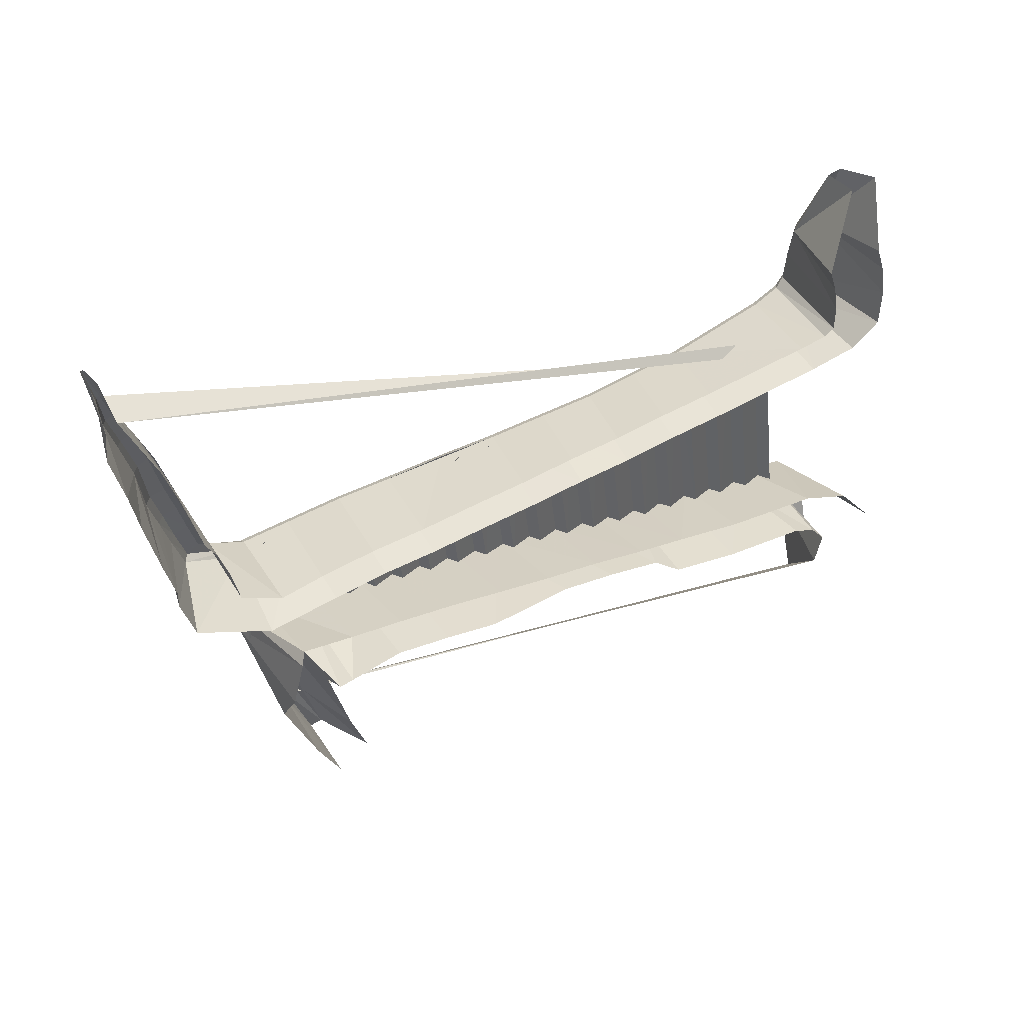
<metadata>
{"format":"obj","ext":"obj","renderer":"f3d","projection":"perspective","resolution":1024,"background":"white","views":[{"elev":37.6,"azim":-53.5,"up":"+Z"}]}
</metadata>
<code>
v -1113 -209.7 471.7
v -1114 -210.1 478.3
v -1113 -210.5 471.7
v -1114 -210.7 478.3
v -1113 -209.7 471.7
v -1114 -209.8 471.6
v -1114 -210.1 478.3
v -1116 -209.9 478.2
v -1111 -210.5 471.7
v -1113 -210.7 478.5
v -1111 -211.3 471.7
v -1113 -211.5 478.5
v -1111 -210.5 471.7
v -1113 -210.5 471.7
v -1113 -210.7 478.5
v -1114 -210.7 478.3
v -1110 -211.3 471.8
v -1112 -211.4 478.7
v -1110 -212 471.8
v -1111 -212.2 478.7
v -1110 -211.3 471.8
v -1111 -211.3 471.7
v -1112 -211.4 478.7
v -1113 -211.5 478.5
v -1109 -212 471.8
v -1110 -212.2 478.9
v -1109 -212.8 471.8
v -1110 -213 478.9
v -1109 -212 471.8
v -1110 -212 471.8
v -1110 -212.2 478.9
v -1111 -212.2 478.7
v -1107 -212.8 471.8
v -1109 -213 479.1
v -1107 -213.6 471.8
v -1109 -213.8 479.1
v -1107 -212.8 471.8
v -1109 -212.8 471.8
v -1109 -213 479.1
v -1110 -213 478.9
v -1106 -213.5 471.8
v -1107 -213.7 479.5
v -1106 -214.3 471.8
v -1107 -214.5 479.5
v -1106 -213.5 471.8
v -1107 -213.6 471.8
v -1107 -213.7 479.5
v -1109 -213.8 479.1
v -1106 -215.3 479.8
v -1104 -215 471.7
v -1106 -214.5 479.8
v -1104 -214.2 471.7
v -1104 -214.2 471.7
v -1106 -214.3 471.8
v -1106 -214.5 479.8
v -1107 -214.5 479.5
v -1104 -216.1 480.1
v -1102 -215.8 471.7
v -1104 -215.3 480.1
v -1102 -214.9 471.7
v -1102 -214.9 471.7
v -1104 -215 471.7
v -1104 -215.3 480.1
v -1106 -215.3 479.8
v -1102 -216.9 480.4
v -1100 -216.6 471.6
v -1102 -216.1 480.4
v -1101 -215.7 471.6
v -1101 -215.7 471.6
v -1102 -215.8 471.7
v -1102 -216.1 480.4
v -1104 -216.1 480.1
v -1101 -217.8 480.7
v -1099 -217.4 471.5
v -1101 -216.9 480.7
v -1099 -216.6 471.5
v -1099 -216.6 471.5
v -1100 -216.6 471.6
v -1101 -216.9 480.7
v -1102 -216.9 480.4
v -1099 -218.7 480.9
v -1097 -218.2 471.4
v -1099 -217.8 480.9
v -1097 -217.3 471.5
v -1097 -217.3 471.5
v -1099 -217.4 471.5
v -1099 -217.8 480.9
v -1101 -217.8 480.7
v -1098 -219.5 481.2
v -1096 -219 471.4
v -1098 -218.6 481.2
v -1096 -218.1 471.4
v -1096 -218.1 471.4
v -1097 -218.2 471.4
v -1098 -218.6 481.2
v -1099 -218.7 480.9
v -1096 -220.4 481.5
v -1094 -219.8 471.3
v -1096 -219.5 481.5
v -1094 -219 471.3
v -1094 -219 471.3
v -1096 -219 471.4
v -1096 -219.5 481.5
v -1098 -219.5 481.2
v -1095 -221.2 481.7
v -1092 -220.7 471.2
v -1095 -220.4 481.7
v -1092 -219.8 471.2
v -1092 -219.8 471.2
v -1094 -219.8 471.3
v -1095 -220.4 481.7
v -1096 -220.4 481.5
v -1091 -220.6 471.1
v -1093 -221.2 481.9
v -1091 -221.5 471
v -1093 -222.1 482
v -1091 -220.6 471.1
v -1092 -220.7 471.2
v -1093 -221.2 481.9
v -1095 -221.2 481.7
v -1092 -222.9 482.2
v -1089 -222.3 470.9
v -1092 -222.1 482.2
v -1089 -221.4 470.9
v -1089 -221.4 470.9
v -1091 -221.5 471
v -1092 -222.1 482.2
v -1093 -222.1 482
v -1087 -222.2 470.8
v -1091 -222.9 482.5
v -1087 -223.1 470.7
v -1091 -223.8 482.5
v -1087 -222.2 470.8
v -1089 -222.3 470.9
v -1091 -222.9 482.5
v -1092 -222.9 482.2
v -1086 -223 470.6
v -1089 -223.8 482.7
v -1086 -223.9 470.6
v -1089 -224.7 482.7
v -1086 -223 470.6
v -1087 -223.1 470.7
v -1089 -223.8 482.7
v -1091 -223.8 482.5
v -1084 -223.9 470.4
v -1088 -224.7 483
v -1084 -224.7 470.4
v -1088 -225.5 483
v -1084 -223.9 470.4
v -1086 -223.9 470.6
v -1088 -224.7 483
v -1089 -224.7 482.7
v -1083 -224.7 470.2
v -1086 -225.5 483.2
v -1083 -225.5 470.2
v -1086 -226.4 483.2
v -1083 -224.7 470.2
v -1084 -224.7 470.4
v -1086 -225.5 483.2
v -1088 -225.5 483
v -1125 -212.8 494
v -1124 -211.3 494.7
v -1126 -213 496.9
v -1125 -211.9 497
v -1126 -212.8 496.9
v -1126 -211.8 497.1
v -1125 -212.5 493.5
v -1124 -211.1 494.4
v -1126 -211.8 497.1
v -1126 -211.7 497.1
v -1124 -211.1 494.4
v -1124 -211 494.5
v -1123 -210.4 492.2
v -1123 -210.3 492.3
v -1122 -209.9 490
v -1122 -209.8 490.1
v -1121 -209.4 487.4
v -1121 -209.3 487.5
v -1120 -208.9 484.4
v -1119 -208.7 484.6
v -1119 -209 484.8
v -1120 -209.6 487.8
v -1119 -209.6 484.9
v -1120 -210 487.9
v -1122 -210 490.3
v -1121 -210.4 490.4
v -1123 -210.5 492.5
v -1123 -210.8 492.6
v -1124 -211.2 494.6
v -1124 -211.3 494.7
v -1125 -211.8 497.1
v -1125 -211.9 497
v -1081 -229.5 493.2
v -1081 -227.4 493.2
v -1080 -225.7 488.8
v -1080 -225.2 488.8
v -1080 -225.3 486.8
v -1080 -224.8 486.9
v -1080 -224.6 484.9
v -1080 -225.1 484.8
v -1081 -224.3 484
v -1081 -224.7 483.8
v -1083 -224 483
v -1083 -223.7 483.3
v -1089 -222.1 481.8
v -1089 -221.7 482.1
v -1091 -220.9 481.3
v -1091 -220.5 481.6
v -1094 -219.6 480.7
v -1094 -219.3 481
v -1097 -218.2 480.2
v -1097 -217.8 480.5
v -1100 -216.6 479.6
v -1100 -216.3 479.9
v -1102 -215 479.2
v -1102 -214.7 479.4
v -1105 -213.1 478.9
v -1105 -213.4 478.6
v -1108 -211.7 478.5
v -1108 -212.1 478.2
v -1111 -210.6 477.6
v -1111 -210.2 477.9
v -1114 -209.1 477.1
v -1114 -208.8 477.4
v -1117 -208.5 478.7
v -1117 -208.2 478.8
v -1118 -208.6 480.7
v -1118 -208.4 480.8
v -1119 -208.7 482.5
v -1119 -208.5 482.7
v -1119 -208.7 484.6
v -1120 -208.9 484.4
v -1082 -229 492.9
v -1082 -227.1 493
v -1082 -225.2 488.6
v -1081 -224.9 488.7
v -1081 -224.5 486.9
v -1081 -224.3 485.1
v -1082 -224.2 484.4
v -1083 -223.7 483.8
v -1089 -221.7 482.6
v -1092 -220.6 482.1
v -1094 -219.3 481.5
v -1097 -217.9 481
v -1100 -216.3 480.5
v -1103 -214.7 480
v -1105 -213.1 479.4
v -1108 -211.7 479.1
v -1111 -210.3 478.5
v -1109 -212.1 479.3
v -1106 -213.5 479.7
v -1103 -215.1 480.3
v -1100 -216.7 480.7
v -1097 -218.3 481.3
v -1095 -219.7 481.7
v -1092 -220.9 482.3
v -1089 -222.1 482.8
v -1084 -224 484.1
v -1082 -224.5 484.6
v -1082 -224.6 485.1
v -1081 -224.8 486.8
v -1119 -209.6 484.9
v -1118 -209.4 483
v -1119 -209 484.8
v -1118 -208.9 482.9
v -1117 -208.7 481.1
v -1116 -208.5 479.2
v -1114 -209.1 478
v -1114 -209.5 478.3
v -1116 -209.1 479.4
v -1117 -209.2 481.2
v -1111 -210.7 478.7
v -1087 -221.8 471.2
v -1087 -221.4 470.9
v -1083 -223.4 470.9
v -1083 -223 470.6
v -1080 -224.4 470.3
v -1080 -224 470.1
v -1078 -225.3 468
v -1078 -224.8 467.9
v -1079 -226.8 463
v -1079 -226.3 463
v -1080 -226 463.1
v -1079 -224.5 467.8
v -1080 -226.3 463.2
v -1080 -224.7 467.7
v -1080 -223.8 469.6
v -1081 -224.7 469.4
v -1083 -223.5 469.9
v -1083 -223.1 470.1
v -1087 -221.8 470.1
v -1087 -221.4 470.3
v -1090 -220.3 470.1
v -1090 -219.9 470.4
v -1093 -218.4 470.6
v -1093 -218.8 470.4
v -1096 -217.3 470.7
v -1096 -216.9 470.9
v -1099 -215.9 470.8
v -1099 -215.5 471.1
v -1102 -214.3 471.1
v -1102 -213.9 471.3
v -1105 -213 471.3
v -1104 -212.6 471.6
v -1107 -211.7 471.5
v -1107 -211.3 471.7
v -1110 -210.5 471.6
v -1110 -210.1 471.9
v -1112 -208.8 471.4
v -1112 -208.8 471.7
v -1112 -208.4 471.7
v -1112 -208.7 472.3
v -1113 -208.1 472.2
v -1112 -209 472.6
v -1110 -210.5 472.7
v -1110 -210.1 472.4
v -1107 -211.4 472.3
v -1104 -212.7 472.1
v -1101 -214 471.9
v -1098 -215.6 471.6
v -1095 -217 471.5
v -1093 -218.4 471.2
v -1090 -219.9 470.9
v -1090 -220.3 471.2
v -1093 -218.8 471.4
v -1096 -217.4 471.7
v -1098 -215.9 471.9
v -1101 -214.3 472.1
v -1104 -213 472.4
v -1107 -211.7 472.6
v -1114 -208.4 472.4
v -1113 -208.1 471.4
v -1114 -208.3 471.4
v -1112 -208.2 468.6
v -1112 -208 468.7
v -1110 -207.8 462.8
v -1110 -208 462.8
v -1108 -208.1 459.1
v -1107 -208.4 459.3
v -1109 -208 463
v -1109 -208.4 463
v -1111 -208.2 469
v -1111 -208.8 469.1
v -1112 -208.3 471.4
v -1080 -226.3 463.2
v -1084 -229.7 467.1
v -1080 -224.7 467.7
v -1083 -229.9 468.8
v -1081 -224.7 469.4
v -1084 -229.5 469.6
v -1083 -223.5 469.9
v -1085 -228.9 469.9
v -1090 -227.1 470.2
v -1087 -221.8 470.1
v -1090 -220.3 470.1
v -1093 -225.3 470.2
v -1093 -224 470.6
v -1093 -218.8 470.4
v -1096 -222.8 470.9
v -1096 -217.3 470.7
v -1099 -221.4 471
v -1099 -215.9 470.8
v -1104 -220.1 471.2
v -1102 -214.3 471.1
v -1107 -218.8 471.4
v -1105 -213 471.3
v -1110 -217.5 471.6
v -1107 -211.7 471.5
v -1113 -216.3 470.9
v -1110 -210.5 471.6
v -1114 -216.3 471.1
v -1112 -208.8 471.4
v -1112 -214 469.5
v -1111 -208.8 469.1
v -1109 -212.6 462.8
v -1109 -208.4 463
v -1107 -212.1 459.3
v -1107 -208.4 459.3
v -1082 -229 492.9
v -1085 -229.8 489.2
v -1082 -225.2 488.6
v -1085 -229.8 487.9
v -1085 -229.9 486.5
v -1081 -224.8 486.8
v -1085 -229.9 485.2
v -1082 -224.6 485.1
v -1082 -224.5 484.6
v -1085 -229.7 484.8
v -1084 -224 484.1
v -1086 -228.9 484.3
v -1089 -222.1 482.8
v -1092 -226.2 483.1
v -1092 -220.9 482.3
v -1095 -224.9 482.6
v -1095 -219.7 481.7
v -1097 -223.6 482
v -1097 -218.3 481.3
v -1100 -222.3 481.5
v -1100 -216.7 480.7
v -1103 -220.9 481
v -1103 -215.1 480.2
v -1106 -219.6 480.5
v -1108 -218.2 479.9
v -1106 -213.5 479.7
v -1109 -212.1 479.3
v -1111 -216.9 479.6
v -1111 -210.7 478.7
v -1114 -215.6 478.9
v -1114 -209.5 478.3
v -1116 -214.8 478.6
v -1116 -209.1 479.4
v -1119 -213.8 479.5
v -1117 -209.2 481.2
v -1119 -213.5 481.2
v -1118 -209.4 483
v -1120 -213.5 483
v -1119 -209.6 484.9
v -1121 -213.8 484.5
v -1119 -209.6 484.9
v -1121 -213.8 484.5
v -1120 -210 487.9
v -1122 -213.2 487.7
v -1123 -213.4 490.2
v -1121 -210.4 490.4
v -1123 -210.8 492.6
v -1124 -212.9 492.4
v -1081 -229.5 493.2
v -1080 -225.7 488.8
v -1082 -231.1 489.8
v -1082 -231.2 488.3
v -1081 -231.3 486.5
v -1080 -225.3 486.8
v -1080 -225.1 484.8
v -1082 -231.2 484.6
v -1081 -224.7 483.8
v -1083 -230.4 483.1
v -1085 -229.1 482.3
v -1083 -224 483
v -1091 -226.3 481
v -1089 -222.1 481.8
v -1091 -220.9 481.3
v -1094 -225 480.5
v -1094 -219.6 480.7
v -1096 -223.7 479.9
v -1097 -218.2 480.2
v -1099 -222.4 479.5
v -1100 -216.6 479.6
v -1102 -221 478.9
v -1102 -215 479.2
v -1105 -219.7 478.4
v -1108 -218.3 477.9
v -1105 -213.4 478.6
v -1108 -212.1 478.2
v -1110 -217 477.5
v -1111 -210.6 477.6
v -1113 -215.7 476.9
v -1117 -214.2 476.3
v -1114 -209.1 477.1
v -1121 -212.6 478.1
v -1117 -208.5 478.7
v -1122 -212.2 480.2
v -1118 -208.6 480.7
v -1119 -208.7 482.5
v -1122 -213.1 482.1
v -1120 -208.9 484.4
v -1123 -212.8 483.9
v -1120 -208.9 484.4
v -1123 -212.8 483.9
v -1121 -209.4 487.4
v -1124 -212.3 486.6
v -1124 -212.6 489.3
v -1122 -209.9 490
v -1123 -210.4 492.2
v -1125 -212.2 491.7
v -1108 -208.1 459.1
v -1109 -211.7 458.4
v -1110 -208 462.8
v -1112 -212.1 462
v -1115 -213.3 468.6
v -1112 -208.2 468.6
v -1114 -208.3 471.4
v -1116 -214.8 470.8
v -1116 -215.4 473.6
v -1114 -208.4 472.4
v -1115 -215 474.1
v -1112 -209 472.6
v -1112 -216.2 473.8
v -1110 -210.5 472.7
v -1107 -211.7 472.6
v -1110 -217.4 473.7
v -1107 -218.7 473.5
v -1104 -213 472.4
v -1104 -220.1 473.3
v -1101 -214.3 472.1
v -1098 -215.9 471.9
v -1101 -221.4 473
v -1098 -222.7 472.9
v -1096 -217.4 471.7
v -1095 -224 472.6
v -1093 -218.8 471.4
v -1093 -225.2 472.4
v -1090 -220.3 471.2
v -1087 -221.8 471.2
v -1089 -227 472.3
v -1083 -223.4 470.9
v -1084 -229.1 472
v -1080 -224.4 470.3
v -1082 -230.3 471.3
v -1080 -231.3 469.3
v -1078 -225.3 468
v -1081 -231 466.8
v -1079 -226.8 463
f 1 2 3
f 3 2 4
f 3 4 4
f 4 4 5
f 4 5 5
f 5 5 6
f 5 6 7
f 7 6 8
f 7 8 8
f 8 8 9
f 8 9 9
f 9 9 10
f 9 10 11
f 11 10 12
f 11 12 12
f 12 12 13
f 12 13 13
f 13 13 14
f 13 14 15
f 15 14 16
f 15 16 16
f 16 16 17
f 16 17 17
f 17 17 18
f 17 18 19
f 19 18 20
f 19 20 20
f 20 20 21
f 20 21 21
f 21 21 22
f 21 22 23
f 23 22 24
f 23 24 24
f 24 24 25
f 24 25 25
f 25 25 26
f 25 26 27
f 27 26 28
f 27 28 28
f 28 28 29
f 28 29 29
f 29 29 30
f 29 30 31
f 31 30 32
f 31 32 32
f 32 32 33
f 32 33 33
f 33 33 34
f 33 34 35
f 35 34 36
f 35 36 36
f 36 36 37
f 36 37 37
f 37 37 38
f 37 38 39
f 39 38 40
f 39 40 40
f 40 40 41
f 40 41 41
f 41 41 42
f 41 42 43
f 43 42 44
f 43 44 44
f 44 44 45
f 44 45 45
f 45 45 46
f 45 46 47
f 47 46 48
f 47 48 48
f 48 48 49
f 48 49 49
f 49 49 50
f 49 50 51
f 51 50 52
f 51 52 52
f 52 52 53
f 52 53 53
f 53 53 54
f 53 54 55
f 55 54 56
f 55 56 56
f 56 56 57
f 56 57 57
f 57 57 58
f 57 58 59
f 59 58 60
f 59 60 60
f 60 60 61
f 60 61 61
f 61 61 62
f 61 62 63
f 63 62 64
f 63 64 64
f 64 64 65
f 64 65 65
f 65 65 66
f 65 66 67
f 67 66 68
f 67 68 68
f 68 68 69
f 68 69 69
f 69 69 70
f 69 70 71
f 71 70 72
f 71 72 72
f 72 72 73
f 72 73 73
f 73 73 74
f 73 74 75
f 75 74 76
f 75 76 76
f 76 76 77
f 76 77 77
f 77 77 78
f 77 78 79
f 79 78 80
f 79 80 80
f 80 80 81
f 80 81 81
f 81 81 82
f 81 82 83
f 83 82 84
f 83 84 84
f 84 84 85
f 84 85 85
f 85 85 86
f 85 86 87
f 87 86 88
f 87 88 88
f 88 88 89
f 88 89 89
f 89 89 90
f 89 90 91
f 91 90 92
f 91 92 92
f 92 92 93
f 92 93 93
f 93 93 94
f 93 94 95
f 95 94 96
f 95 96 96
f 96 96 97
f 96 97 97
f 97 97 98
f 97 98 99
f 99 98 100
f 99 100 100
f 100 100 101
f 100 101 101
f 101 101 102
f 101 102 103
f 103 102 104
f 103 104 104
f 104 104 105
f 104 105 105
f 105 105 106
f 105 106 107
f 107 106 108
f 107 108 108
f 108 108 109
f 108 109 109
f 109 109 110
f 109 110 111
f 111 110 112
f 111 112 112
f 112 112 113
f 112 113 113
f 113 113 114
f 113 114 115
f 115 114 116
f 115 116 116
f 116 116 117
f 116 117 117
f 117 117 118
f 117 118 119
f 119 118 120
f 119 120 120
f 120 120 121
f 120 121 121
f 121 121 122
f 121 122 123
f 123 122 124
f 123 124 124
f 124 124 125
f 124 125 125
f 125 125 126
f 125 126 127
f 127 126 128
f 127 128 128
f 128 128 129
f 128 129 129
f 129 129 130
f 129 130 131
f 131 130 132
f 131 132 132
f 132 132 133
f 132 133 133
f 133 133 134
f 133 134 135
f 135 134 136
f 135 136 136
f 136 136 137
f 136 137 137
f 137 137 138
f 137 138 139
f 139 138 140
f 139 140 140
f 140 140 141
f 140 141 141
f 141 141 142
f 141 142 143
f 143 142 144
f 143 144 144
f 144 144 145
f 144 145 145
f 145 145 146
f 145 146 147
f 147 146 148
f 147 148 148
f 148 148 149
f 148 149 149
f 149 149 150
f 149 150 151
f 151 150 152
f 151 152 152
f 152 152 153
f 152 153 153
f 153 153 154
f 153 154 155
f 155 154 156
f 155 156 156
f 156 156 157
f 156 157 157
f 157 157 158
f 157 158 159
f 159 158 160
f 159 160 161
f 161 160 162
f 161 162 163
f 163 162 164
f 163 164 164
f 164 164 165
f 164 165 165
f 165 165 166
f 165 166 167
f 167 166 168
f 167 168 168
f 168 168 169
f 168 169 169
f 169 169 170
f 169 170 171
f 171 170 172
f 171 172 173
f 173 172 174
f 173 174 175
f 175 174 176
f 175 176 177
f 177 176 178
f 177 178 179
f 179 178 178
f 179 178 180
f 180 178 178
f 180 178 181
f 181 178 182
f 181 182 183
f 183 182 182
f 183 182 184
f 184 182 185
f 184 185 186
f 186 185 187
f 186 187 188
f 188 187 189
f 188 189 190
f 190 189 191
f 190 191 192
f 192 191 192
f 192 192 178
f 178 192 178
f 178 178 182
f 182 178 176
f 182 176 185
f 185 176 174
f 185 174 187
f 187 174 172
f 187 172 189
f 189 172 170
f 189 170 191
f 191 170 191
f 191 191 193
f 193 191 193
f 193 193 194
f 194 193 195
f 194 195 196
f 196 195 197
f 196 197 198
f 198 197 197
f 198 197 199
f 199 197 200
f 199 200 201
f 201 200 202
f 201 202 201
f 201 202 203
f 201 203 204
f 204 203 205
f 204 205 206
f 206 205 207
f 206 207 208
f 208 207 209
f 208 209 210
f 210 209 211
f 210 211 212
f 212 211 213
f 212 213 214
f 214 213 215
f 214 215 216
f 216 215 215
f 216 215 217
f 217 215 218
f 217 218 219
f 219 218 220
f 219 220 219
f 219 220 221
f 219 221 222
f 222 221 223
f 222 223 224
f 224 223 225
f 224 225 226
f 226 225 227
f 226 227 228
f 228 227 229
f 228 229 230
f 230 229 229
f 230 229 231
f 231 229 232
f 231 232 232
f 232 232 233
f 232 233 233
f 233 233 234
f 233 234 235
f 235 234 234
f 235 234 236
f 236 234 194
f 236 194 236
f 236 194 196
f 236 196 237
f 237 196 198
f 237 198 238
f 238 198 199
f 238 199 238
f 238 199 201
f 238 201 239
f 239 201 204
f 239 204 240
f 240 204 206
f 240 206 241
f 241 206 208
f 241 208 242
f 242 208 210
f 242 210 243
f 243 210 212
f 243 212 244
f 244 212 214
f 244 214 245
f 245 214 216
f 245 216 246
f 246 216 217
f 246 217 247
f 247 217 219
f 247 219 248
f 248 219 222
f 248 222 248
f 248 222 249
f 248 249 248
f 248 249 250
f 248 250 248
f 248 250 251
f 248 251 247
f 247 251 252
f 247 252 246
f 246 252 252
f 246 252 245
f 245 252 253
f 245 253 245
f 245 253 254
f 245 254 244
f 244 254 255
f 244 255 243
f 243 255 256
f 243 256 242
f 242 256 257
f 242 257 241
f 241 257 258
f 241 258 240
f 240 258 259
f 240 259 239
f 239 259 260
f 239 260 238
f 238 260 260
f 238 260 237
f 237 260 261
f 237 261 236
f 236 261 235
f 236 235 235
f 235 235 262
f 235 262 262
f 262 262 263
f 262 263 264
f 264 263 265
f 264 265 231
f 231 265 265
f 231 265 230
f 230 265 266
f 230 266 228
f 228 266 267
f 228 267 226
f 226 267 267
f 226 267 224
f 224 267 268
f 224 268 222
f 222 268 268
f 222 268 249
f 249 268 268
f 249 268 269
f 269 268 268
f 269 268 270
f 270 268 267
f 270 267 270
f 270 267 266
f 270 266 271
f 271 266 265
f 271 265 263
f 263 265 263
f 263 263 250
f 250 263 250
f 250 250 272
f 272 250 249
f 272 249 269
f 269 249 269
f 269 269 273
f 273 269 273
f 273 273 274
f 274 273 275
f 274 275 276
f 276 275 277
f 276 277 278
f 278 277 279
f 278 279 280
f 280 279 281
f 280 281 280
f 280 281 282
f 280 282 280
f 280 282 283
f 280 283 284
f 284 283 285
f 284 285 284
f 284 285 286
f 284 286 287
f 287 286 288
f 287 288 287
f 287 288 289
f 287 289 290
f 290 289 291
f 290 291 292
f 292 291 293
f 292 293 294
f 294 293 293
f 294 293 295
f 295 293 296
f 295 296 295
f 295 296 297
f 295 297 298
f 298 297 299
f 298 299 300
f 300 299 301
f 300 301 302
f 302 301 303
f 302 303 304
f 304 303 305
f 304 305 306
f 306 305 307
f 306 307 308
f 308 307 309
f 308 309 310
f 310 309 311
f 310 311 312
f 312 311 313
f 312 313 312
f 312 313 314
f 312 314 312
f 312 314 315
f 312 315 312
f 312 315 316
f 312 316 310
f 310 316 316
f 310 316 308
f 308 316 317
f 308 317 306
f 306 317 318
f 306 318 304
f 304 318 319
f 304 319 302
f 302 319 319
f 302 319 300
f 300 319 320
f 300 320 298
f 298 320 321
f 298 321 295
f 295 321 322
f 295 322 294
f 294 322 323
f 294 323 294
f 294 323 274
f 294 274 292
f 292 274 276
f 292 276 290
f 290 276 278
f 290 278 287
f 287 278 280
f 287 280 284
f 284 280 284
f 284 284 274
f 274 284 274
f 274 274 273
f 273 274 323
f 273 323 324
f 324 323 323
f 324 323 325
f 325 323 322
f 325 322 326
f 326 322 321
f 326 321 327
f 327 321 320
f 327 320 328
f 328 320 319
f 328 319 328
f 328 319 318
f 328 318 329
f 329 318 318
f 329 318 330
f 330 318 317
f 330 317 330
f 330 317 316
f 330 316 315
f 315 316 315
f 315 315 314
f 314 315 314
f 314 314 331
f 331 314 313
f 331 313 331
f 331 313 332
f 331 332 333
f 333 332 332
f 333 332 334
f 334 332 335
f 334 335 334
f 334 335 336
f 334 336 337
f 337 336 336
f 337 336 338
f 338 336 336
f 338 336 339
f 339 336 340
f 339 340 341
f 341 340 342
f 341 342 343
f 343 342 342
f 343 342 309
f 309 342 344
f 309 344 311
f 311 344 344
f 311 344 313
f 313 344 344
f 313 344 332
f 332 344 344
f 332 344 335
f 335 344 342
f 335 342 336
f 336 342 340
f 336 340 345
f 345 340 346
f 345 346 347
f 347 346 348
f 347 348 349
f 349 348 350
f 349 350 351
f 351 350 352
f 351 352 351
f 351 352 353
f 351 353 354
f 354 353 353
f 354 353 355
f 355 353 356
f 355 356 355
f 355 356 357
f 355 357 358
f 358 357 359
f 358 359 360
f 360 359 361
f 360 361 362
f 362 361 363
f 362 363 364
f 364 363 365
f 364 365 366
f 366 365 367
f 366 367 368
f 368 367 369
f 368 369 370
f 370 369 371
f 370 371 372
f 372 371 373
f 372 373 374
f 374 373 375
f 374 375 376
f 376 375 377
f 376 377 378
f 378 377 378
f 378 378 379
f 379 378 379
f 379 379 380
f 380 379 381
f 380 381 382
f 382 381 381
f 382 381 383
f 383 381 384
f 383 384 385
f 385 384 386
f 385 386 385
f 385 386 387
f 385 387 388
f 388 387 389
f 388 389 390
f 390 389 391
f 390 391 392
f 392 391 393
f 392 393 394
f 394 393 395
f 394 395 396
f 396 395 397
f 396 397 398
f 398 397 399
f 398 399 400
f 400 399 401
f 400 401 402
f 402 401 401
f 402 401 403
f 403 401 404
f 403 404 403
f 403 404 405
f 403 405 406
f 406 405 407
f 406 407 408
f 408 407 409
f 408 409 410
f 410 409 411
f 410 411 412
f 412 411 413
f 412 413 414
f 414 413 415
f 414 415 416
f 416 415 417
f 416 417 418
f 418 417 418
f 418 418 419
f 419 418 419
f 419 419 420
f 420 419 421
f 420 421 422
f 422 421 421
f 422 421 423
f 423 421 424
f 423 424 423
f 423 424 425
f 423 425 426
f 426 425 162
f 426 162 161
f 161 162 161
f 161 161 427
f 427 161 427
f 427 427 428
f 428 427 429
f 428 429 428
f 428 429 430
f 428 430 428
f 428 430 431
f 428 431 432
f 432 431 431
f 432 431 433
f 433 431 434
f 433 434 435
f 435 434 436
f 435 436 435
f 435 436 437
f 435 437 438
f 438 437 439
f 438 439 440
f 440 439 439
f 440 439 441
f 441 439 442
f 441 442 443
f 443 442 444
f 443 444 445
f 445 444 446
f 445 446 447
f 447 446 448
f 447 448 449
f 449 448 450
f 449 450 449
f 449 450 451
f 449 451 452
f 452 451 451
f 452 451 453
f 453 451 454
f 453 454 455
f 455 454 456
f 455 456 455
f 455 456 457
f 455 457 458
f 458 457 459
f 458 459 460
f 460 459 461
f 460 461 462
f 462 461 461
f 462 461 463
f 463 461 464
f 463 464 465
f 465 464 466
f 465 466 466
f 466 466 467
f 466 467 467
f 467 467 468
f 467 468 469
f 469 468 470
f 469 470 469
f 469 470 471
f 469 471 472
f 472 471 471
f 472 471 473
f 473 471 474
f 473 474 168
f 168 474 167
f 168 167 167
f 167 167 475
f 167 475 475
f 475 475 476
f 475 476 477
f 477 476 478
f 477 478 477
f 477 478 479
f 477 479 480
f 480 479 479
f 480 479 481
f 481 479 482
f 481 482 481
f 481 482 483
f 481 483 484
f 484 483 485
f 484 485 486
f 486 485 487
f 486 487 488
f 488 487 487
f 488 487 489
f 489 487 490
f 489 490 489
f 489 490 491
f 489 491 492
f 492 491 493
f 492 493 494
f 494 493 493
f 494 493 495
f 495 493 496
f 495 496 495
f 495 496 497
f 495 497 498
f 498 497 499
f 498 499 500
f 500 499 501
f 500 501 502
f 502 501 501
f 502 501 503
f 503 501 504
f 503 504 505
f 505 504 506
f 505 506 507
f 507 506 508
f 507 508 507
f 507 508 509

</code>
